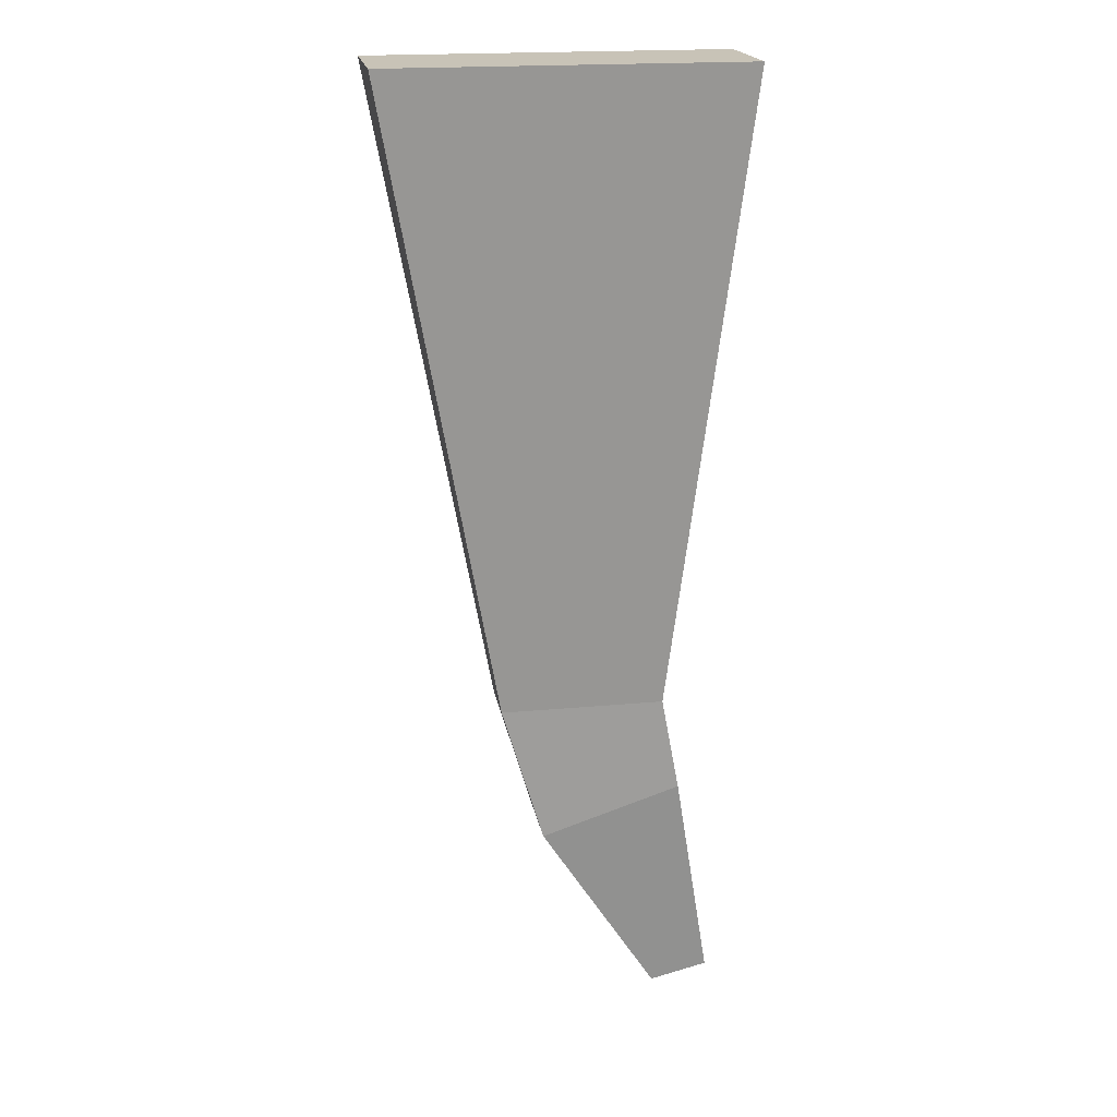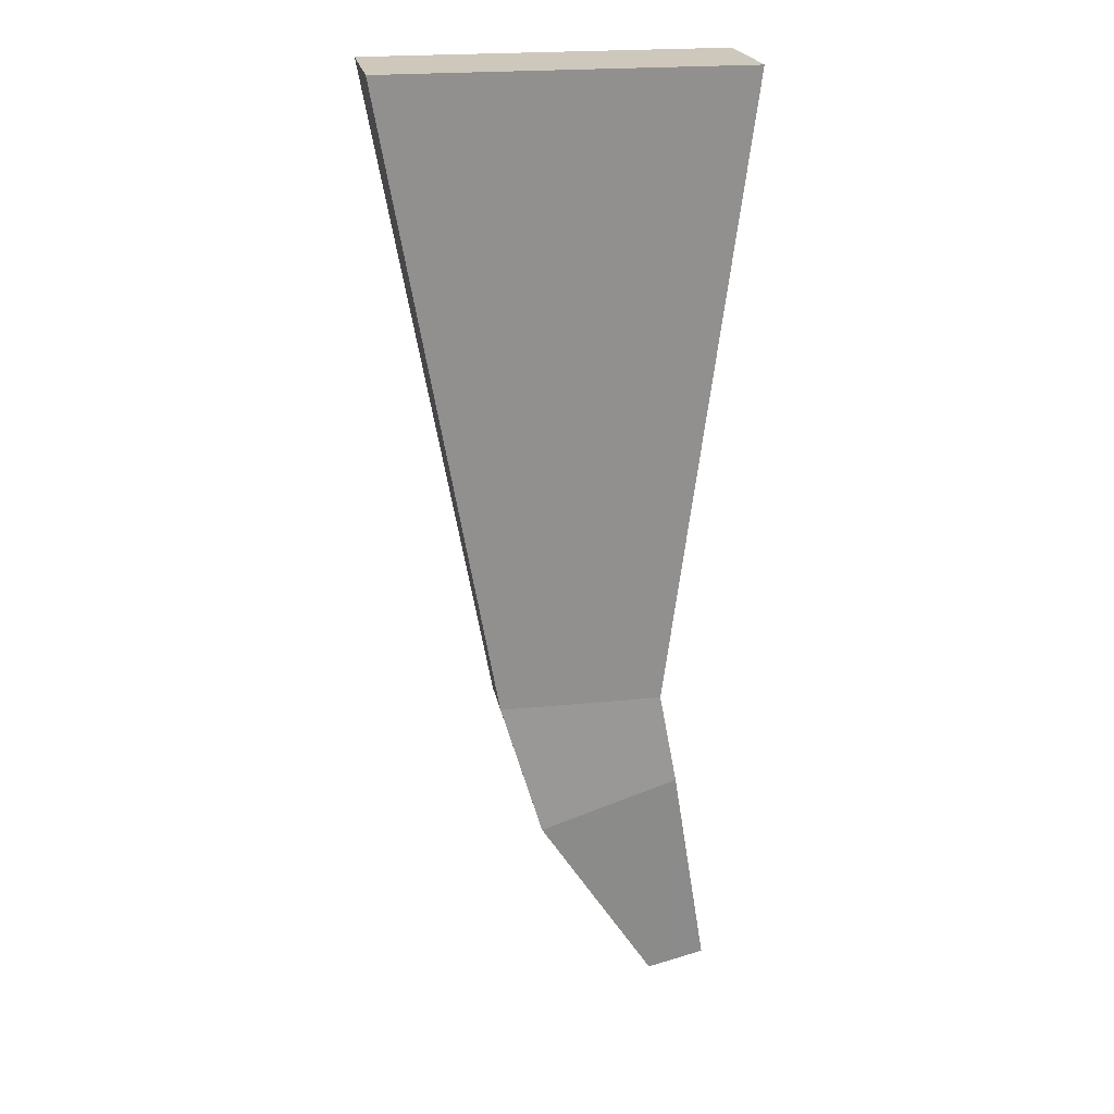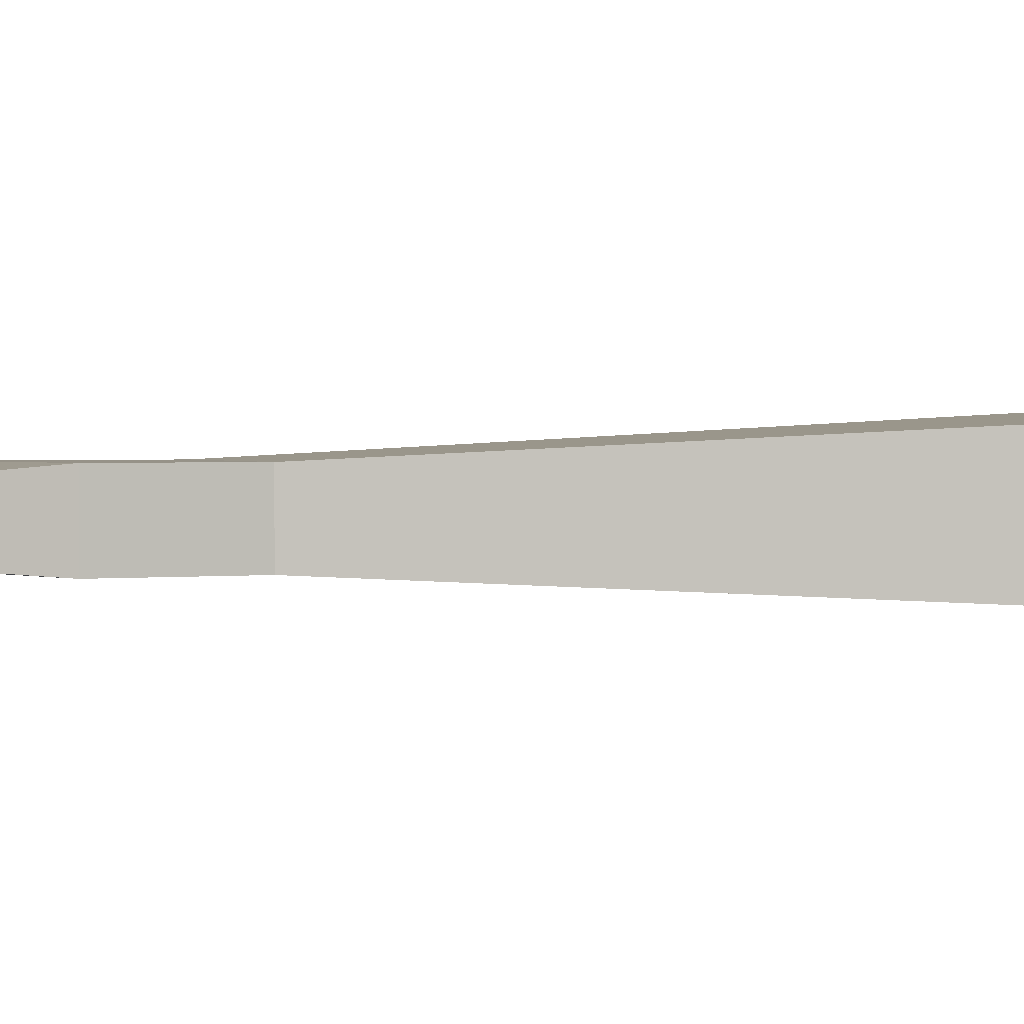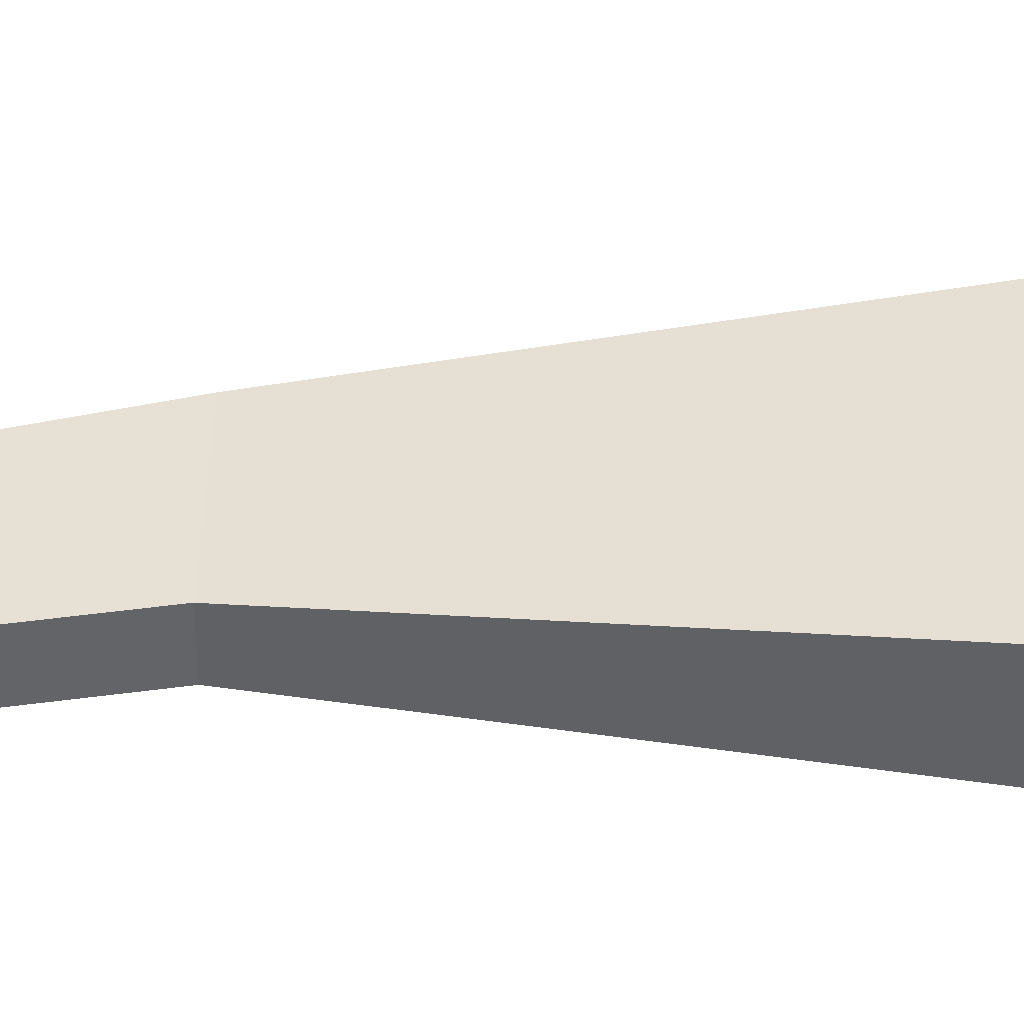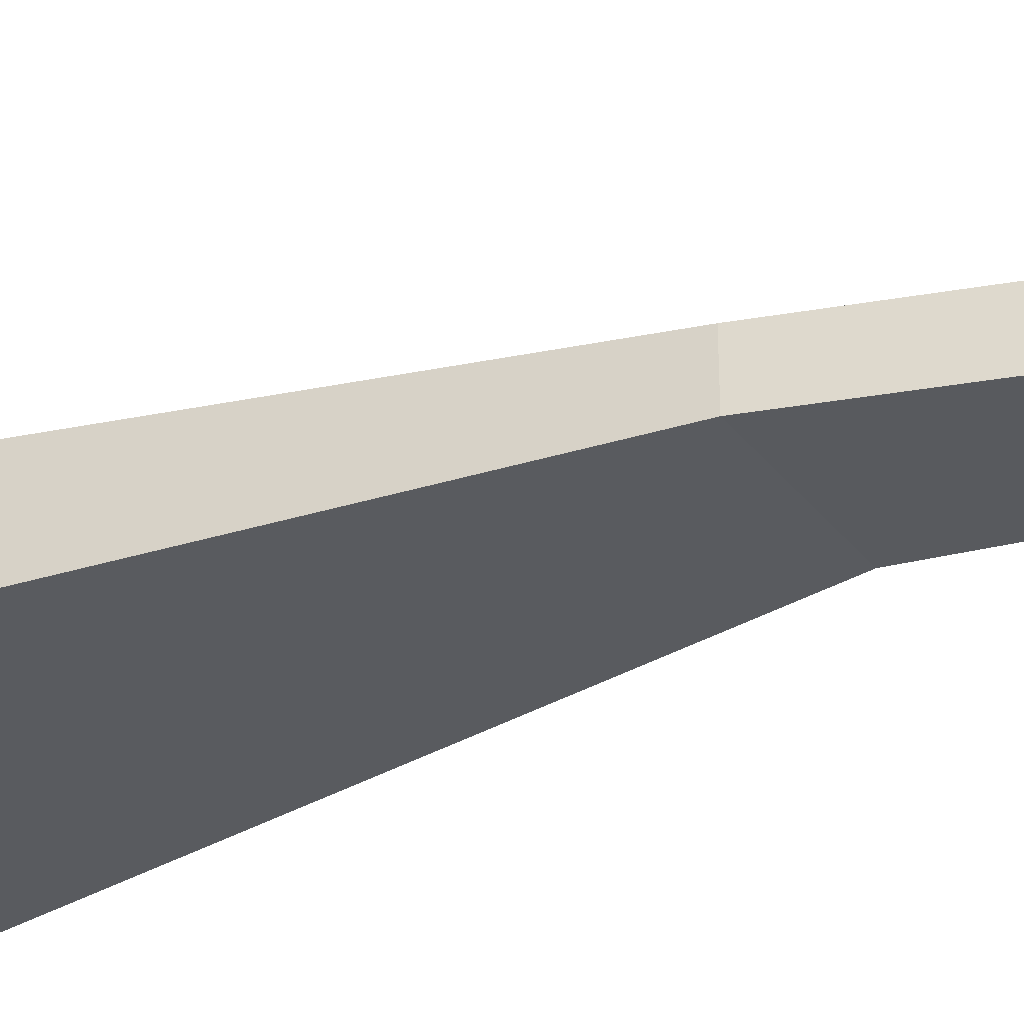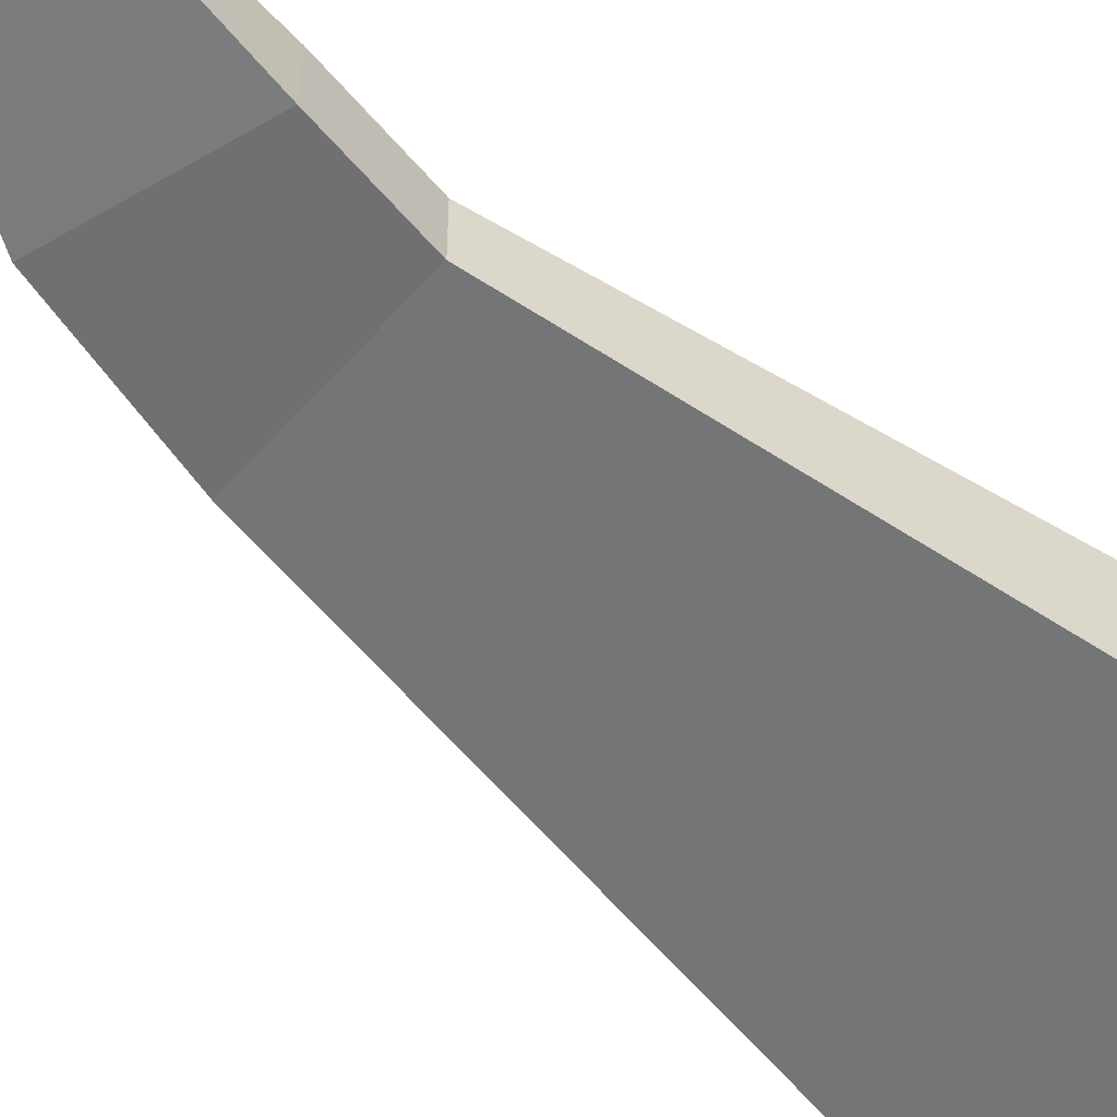
<metadata>
{"format":"obj","ext":"obj","renderer":"f3d","projection":"perspective","resolution":1024,"background":"white","views":[{"elev":19.7,"azim":-9.9,"up":"+Y"},{"elev":21.8,"azim":-10.2,"up":"+Y"},{"elev":1.2,"azim":71.4,"up":"+Z"},{"elev":39.3,"azim":90.7,"up":"+Z"},{"elev":-31.1,"azim":-59.3,"up":"+Z"},{"elev":-54.9,"azim":49.5,"up":"+Z"}]}
</metadata>
<code>
g pb_Mesh-1213322
v 0.006381 -0.0396 0.001638
v -0.003889 -0.0396 0.001638
v 0.01113 1.863e-08 0.003548
v -0.01113 1.118e-08 0.003548
v -0.003889 -0.0396 0.001638
v -0.003889 -0.0396 -0.001638
v -0.01113 1.118e-08 0.003548
v -0.01113 1.118e-08 -0.003548
v -0.003889 -0.0396 -0.001638
v 0.006381 -0.0396 -0.001638
v -0.01113 1.118e-08 -0.003548
v 0.01113 1.863e-08 -0.003548
v 0.006381 -0.0396 -0.001638
v 0.006381 -0.0396 0.001638
v 0.01113 1.863e-08 -0.003548
v 0.01113 1.863e-08 0.003548
v 0.01113 1.863e-08 0.003548
v -0.01113 1.118e-08 0.003548
v 0.01113 1.863e-08 -0.003548
v -0.01113 1.118e-08 -0.003548
v 0.009884 -0.05953 -0.0004914
v 0.006249 -0.06037 -0.0004914
v 0.009884 -0.05953 0.0004912
v 0.006249 -0.06037 0.0004912
v 0.006381 -0.0396 -0.001638
v -0.003889 -0.0396 -0.001638
v 0.007506 -0.04562 -0.001638
v -0.00127 -0.04843 -0.001638
v 0.006381 -0.0396 0.001638
v 0.006381 -0.0396 -0.001638
v 0.007506 -0.04562 0.001638
v 0.007506 -0.04562 -0.001638
v -0.003889 -0.0396 -0.001638
v -0.003889 -0.0396 0.001638
v -0.00127 -0.04843 -0.001638
v -0.00127 -0.04843 0.001638
v -0.003889 -0.0396 0.001638
v 0.006381 -0.0396 0.001638
v -0.00127 -0.04843 0.001638
v 0.007506 -0.04562 0.001638
v 0.007506 -0.04562 -0.001638
v -0.00127 -0.04843 -0.001638
v 0.009884 -0.05953 -0.0004914
v 0.006249 -0.06037 -0.0004914
v 0.007506 -0.04562 0.001638
v 0.007506 -0.04562 -0.001638
v 0.009884 -0.05953 0.0004912
v 0.009884 -0.05953 -0.0004914
v -0.00127 -0.04843 -0.001638
v -0.00127 -0.04843 0.001638
v 0.006249 -0.06037 -0.0004914
v 0.006249 -0.06037 0.0004912
v -0.00127 -0.04843 0.001638
v 0.007506 -0.04562 0.001638
v 0.006249 -0.06037 0.0004912
v 0.009884 -0.05953 0.0004912
g pb_Mesh-1213322_0
f 3 2 1
f 3 4 2
f 7 6 5
f 7 8 6
f 11 10 9
f 11 12 10
f 15 14 13
f 15 16 14
f 19 18 17
f 19 20 18
f 23 22 21
f 23 24 22
f 27 26 25
f 27 28 26
f 31 30 29
f 31 32 30
f 35 34 33
f 35 36 34
f 39 38 37
f 39 40 38
f 43 42 41
f 43 44 42
f 47 46 45
f 47 48 46
f 51 50 49
f 51 52 50
f 55 54 53
f 55 56 54

</code>
